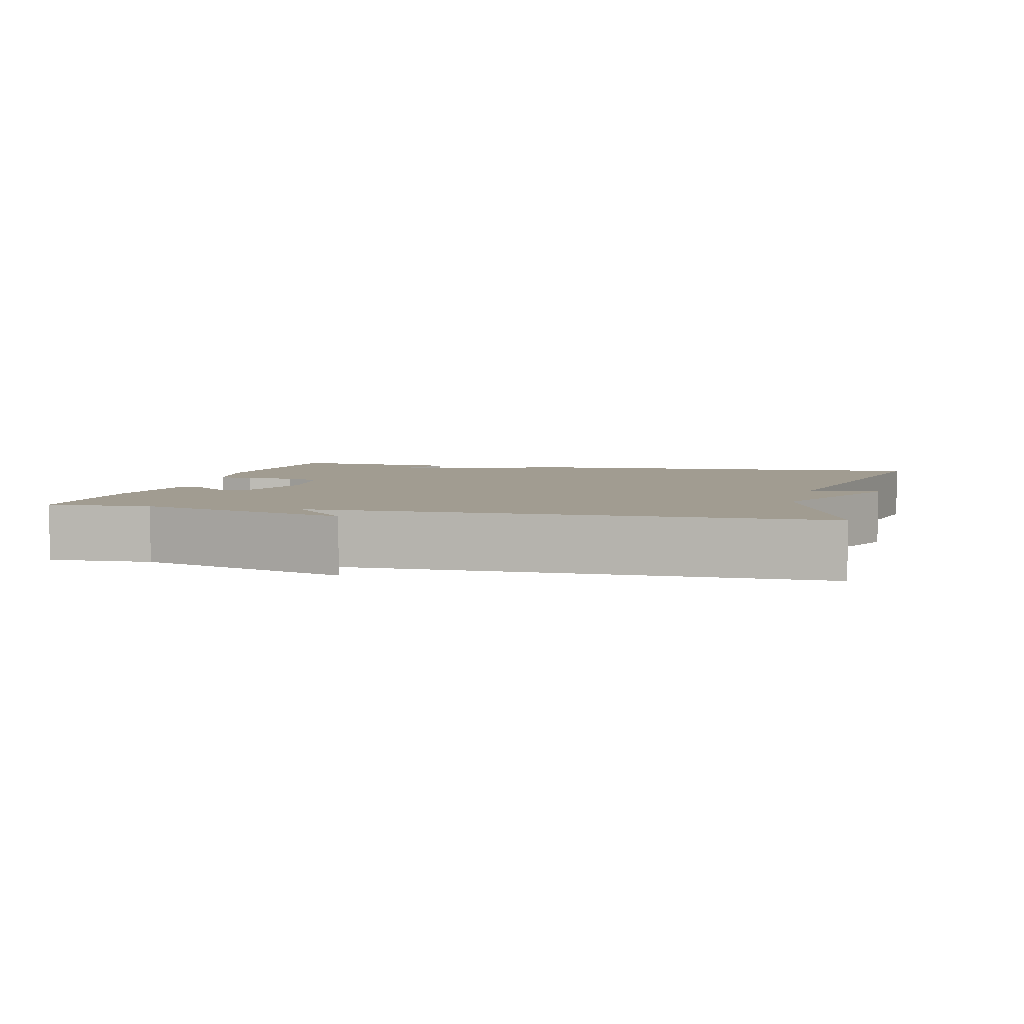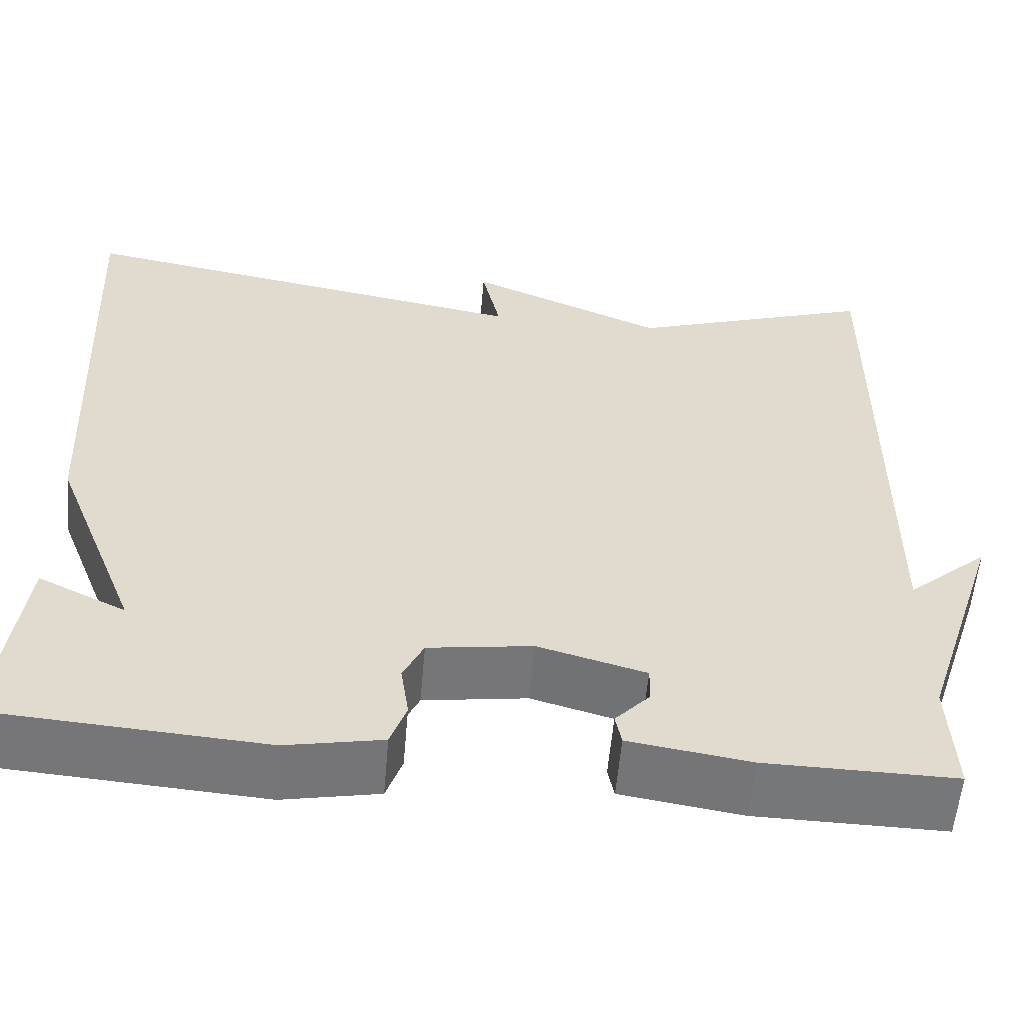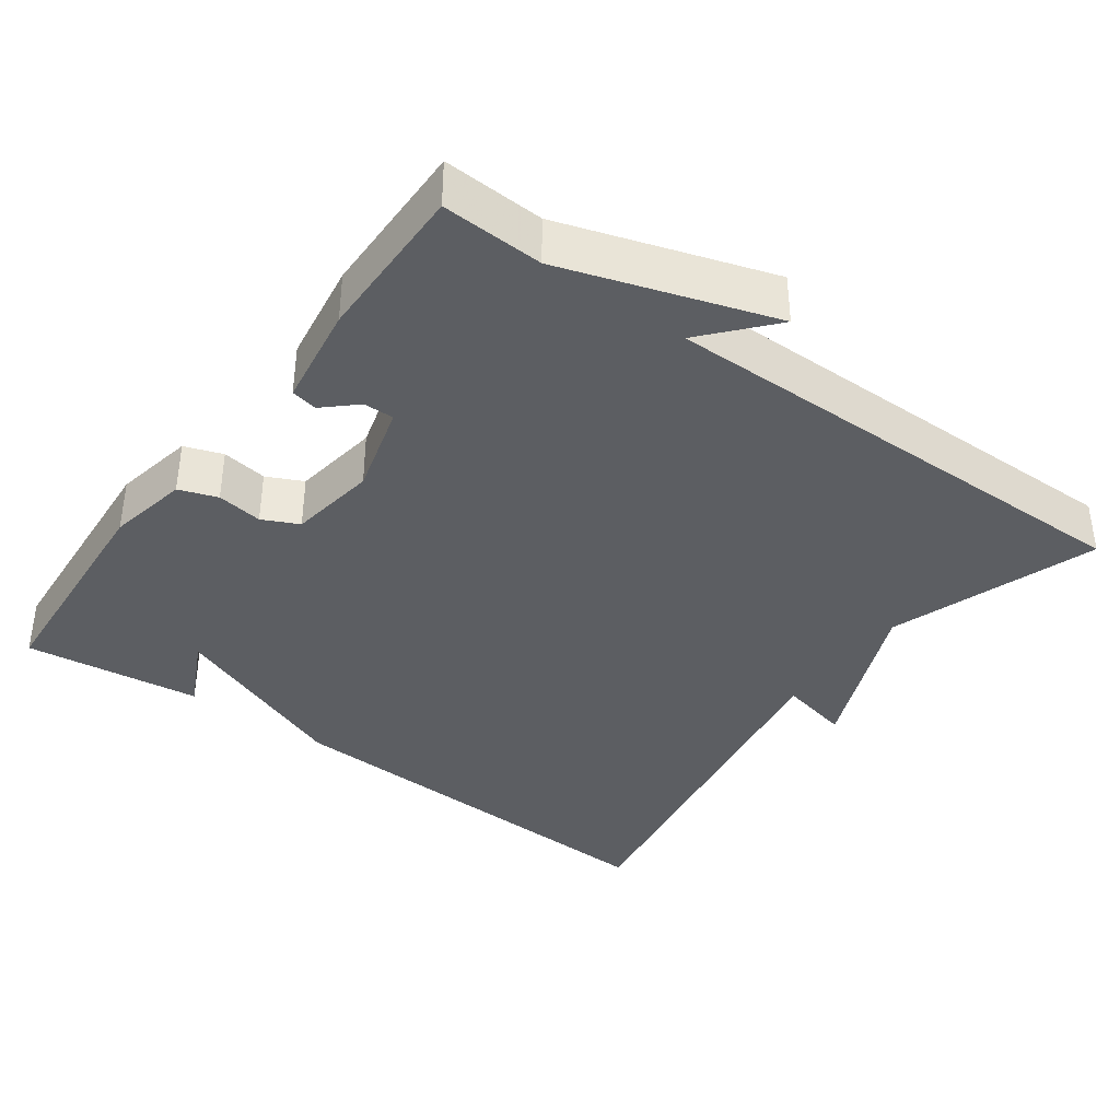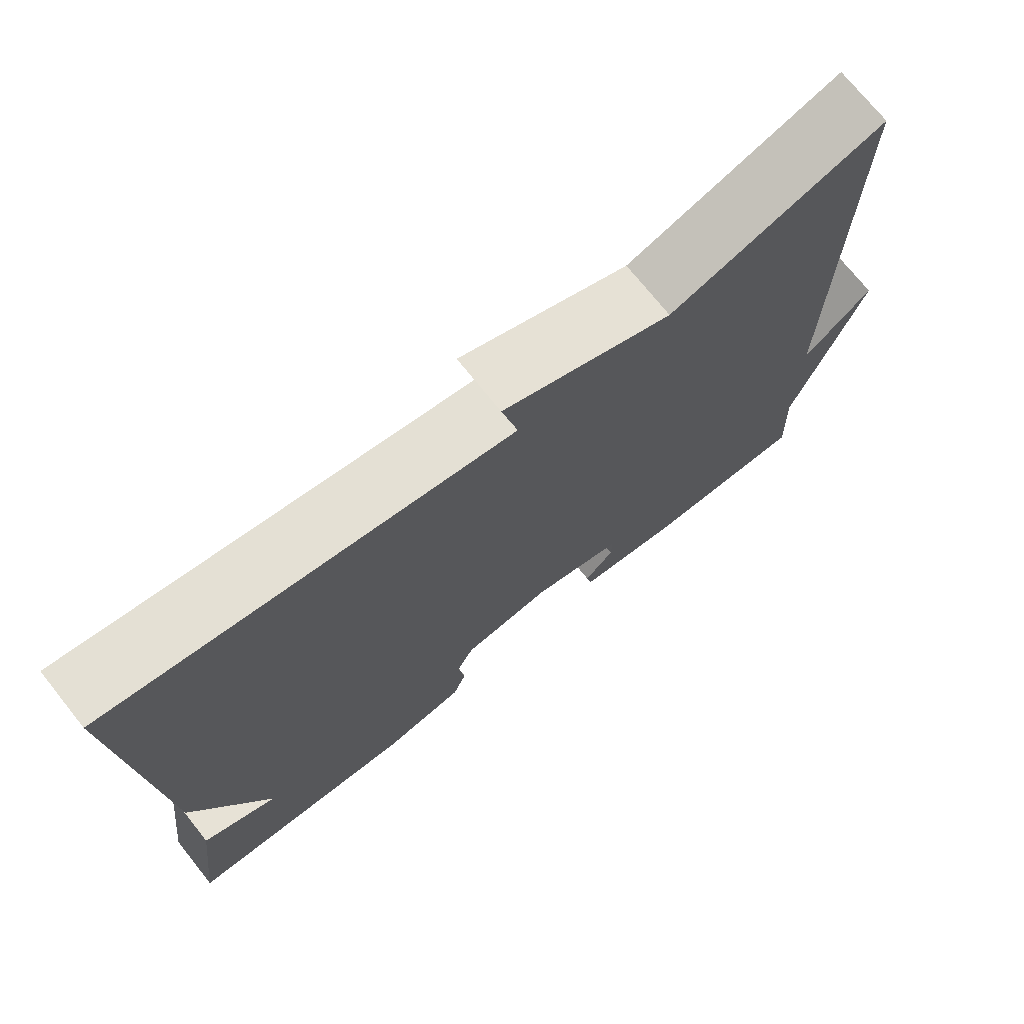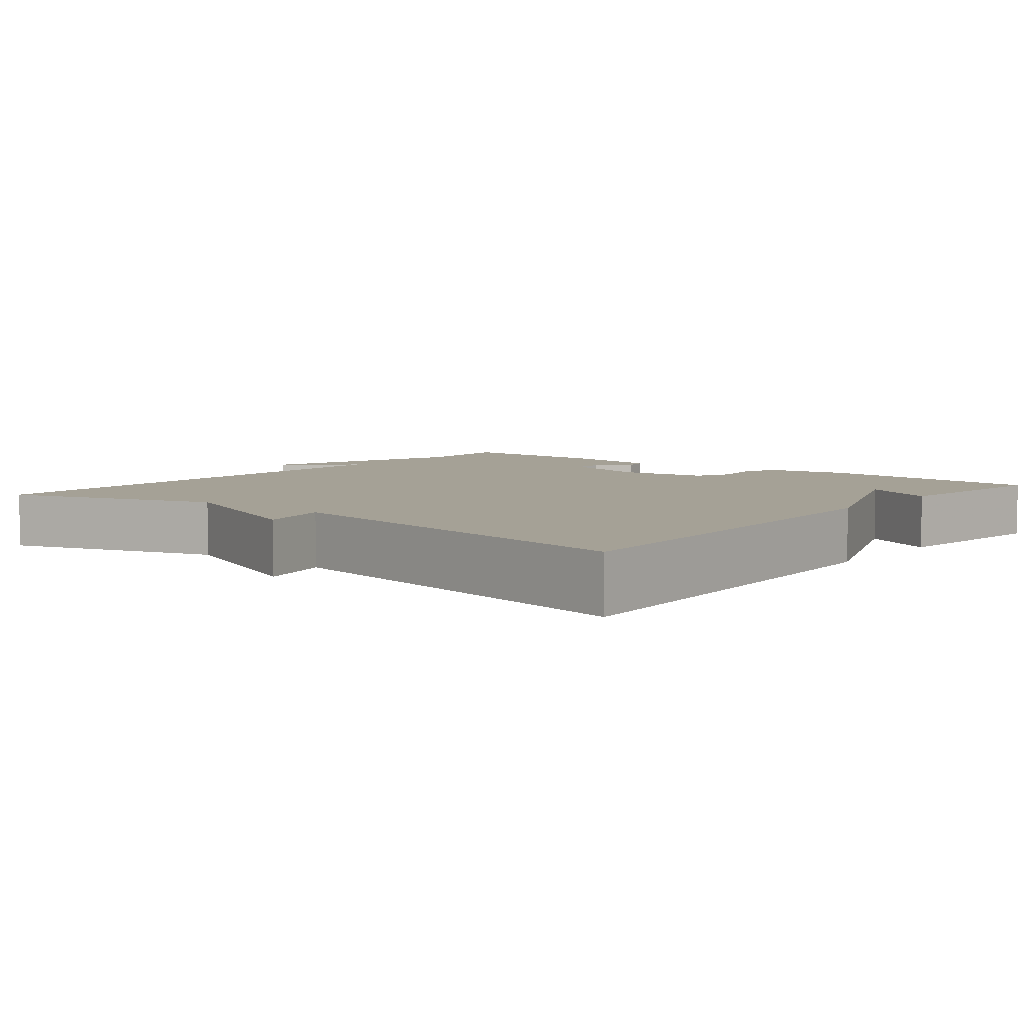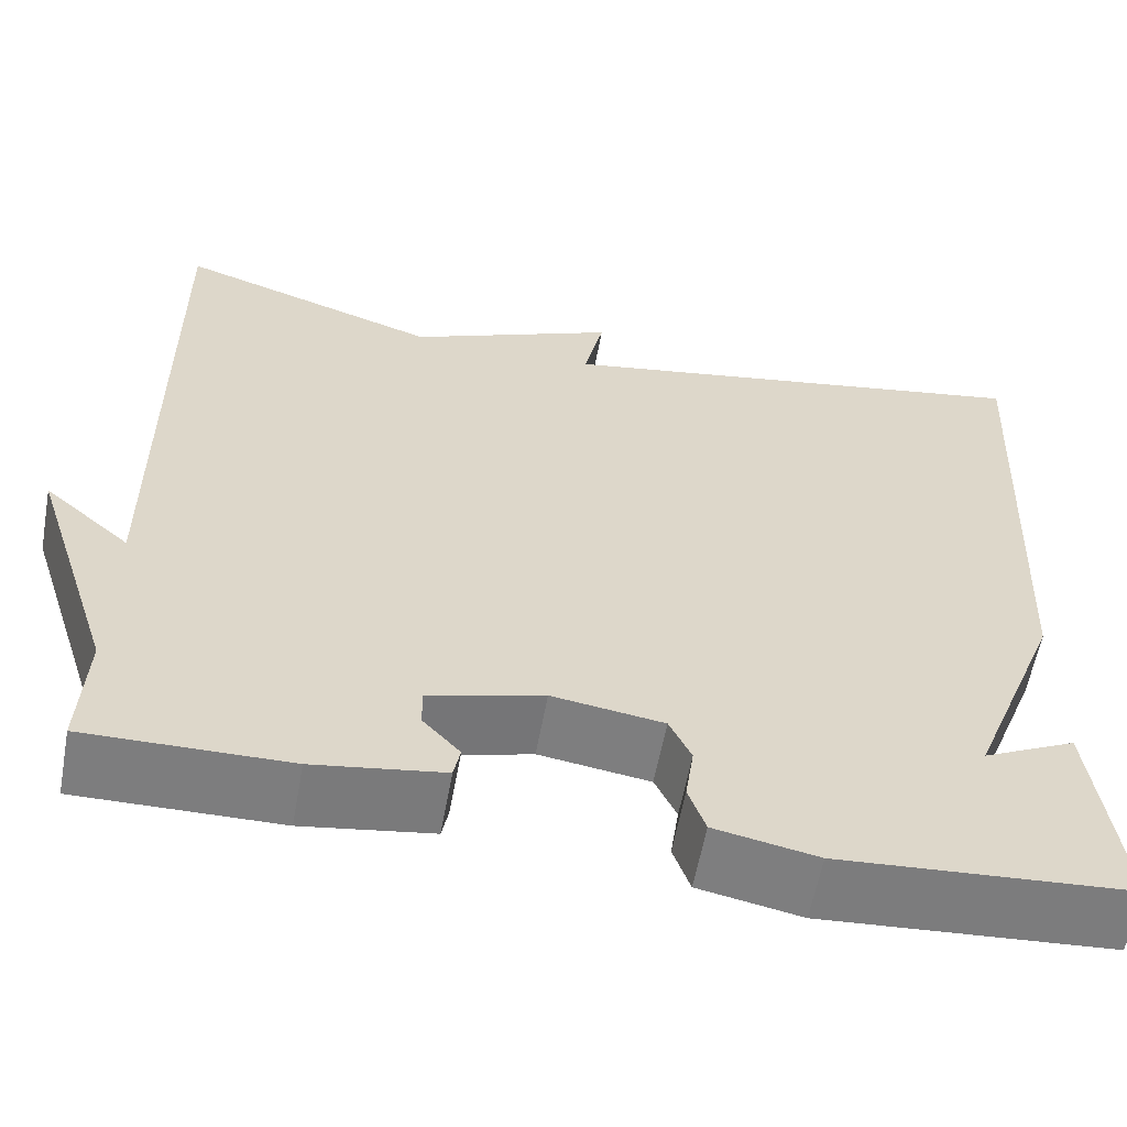
<metadata>
{"format":"obj","ext":"obj","renderer":"f3d","projection":"perspective","resolution":1024,"background":"white","views":[{"elev":4.5,"azim":-76.1,"up":"+Y"},{"elev":-57.1,"azim":175.0,"up":"+Z"},{"elev":-37.7,"azim":-126.2,"up":"+Y"},{"elev":73.1,"azim":141.3,"up":"+Z"},{"elev":6.0,"azim":39.2,"up":"+Y"},{"elev":-59.3,"azim":-10.4,"up":"+Z"}]}
</metadata>
<code>
v -0.5 0.07 -0.5
v -0.494 0.07 -0.365
v -0.585 0.07 -0.086
v -0.494 0.07 -0.165
v -0.5 0.07 0.5
v -0.222 0.07 0.407
v -0.001 0.07 0.502
v -0.022 0.07 0.407
v 0.5 0.07 0.5
v 0.471 0.07 -0.064
v 0.373 0.07 -0.312
v 0.471 0.07 -0.264
v 0.5 0.07 -0.5
v 0.193 0.07 -0.522
v 0.085 0.07 -0.501
v 0.067 0.07 -0.45
v 0.076 0.07 -0.389
v 0.053 0.07 -0.341
v -0.064 0.07 -0.324
v -0.185 0.07 -0.358
v -0.184 0.07 -0.399
v -0.145 0.07 -0.441
v -0.152 0.07 -0.476
v -0.288 0.07 -0.497
v -0.5 0 -0.5
v -0.494 0 -0.365
v -0.585 0 -0.086
v -0.494 0 -0.165
v -0.5 0 0.5
v -0.222 0 0.407
v -0.001 0 0.502
v -0.022 0 0.407
v 0.5 0 0.5
v 0.471 0 -0.064
v 0.373 0 -0.312
v 0.471 0 -0.264
v 0.5 0 -0.5
v 0.193 0 -0.522
v 0.085 0 -0.501
v 0.067 0 -0.45
v 0.076 0 -0.389
v 0.053 0 -0.341
v -0.064 0 -0.324
v -0.185 0 -0.358
v -0.184 0 -0.399
v -0.145 0 -0.441
v -0.152 0 -0.476
v -0.288 0 -0.497
f 24 1 2
f 23 24 2
f 22 23 2
f 21 22 2
f 20 21 2
f 19 20 2
f 15 16 17
f 14 15 17
f 13 14 17
f 13 17 18
f 11 12 13
f 11 13 18
f 11 18 19
f 10 11 19
f 9 10 19
f 8 9 19
f 6 7 8
f 4 5 6
f 8 19 2
f 6 8 2
f 4 6 2
f 2 3 4
f 26 25 48
f 26 48 47
f 26 47 46
f 26 46 45
f 26 45 44
f 26 44 43
f 41 40 39
f 41 39 38
f 41 38 37
f 42 41 37
f 37 36 35
f 42 37 35
f 43 42 35
f 43 35 34
f 43 34 33
f 43 33 32
f 32 31 30
f 30 29 28
f 26 43 32
f 26 32 30
f 26 30 28
f 28 27 26
f 1 25 26 2
f 2 26 27 3
f 3 27 28 4
f 4 28 29 5
f 5 29 30 6
f 6 30 31 7
f 7 31 32 8
f 8 32 33 9
f 9 33 34 10
f 10 34 35 11
f 11 35 36 12
f 12 36 37 13
f 13 37 38 14
f 14 38 39 15
f 15 39 40 16
f 16 40 41 17
f 17 41 42 18
f 18 42 43 19
f 19 43 44 20
f 20 44 45 21
f 21 45 46 22
f 22 46 47 23
f 23 47 48 24
f 24 48 25 1

</code>
